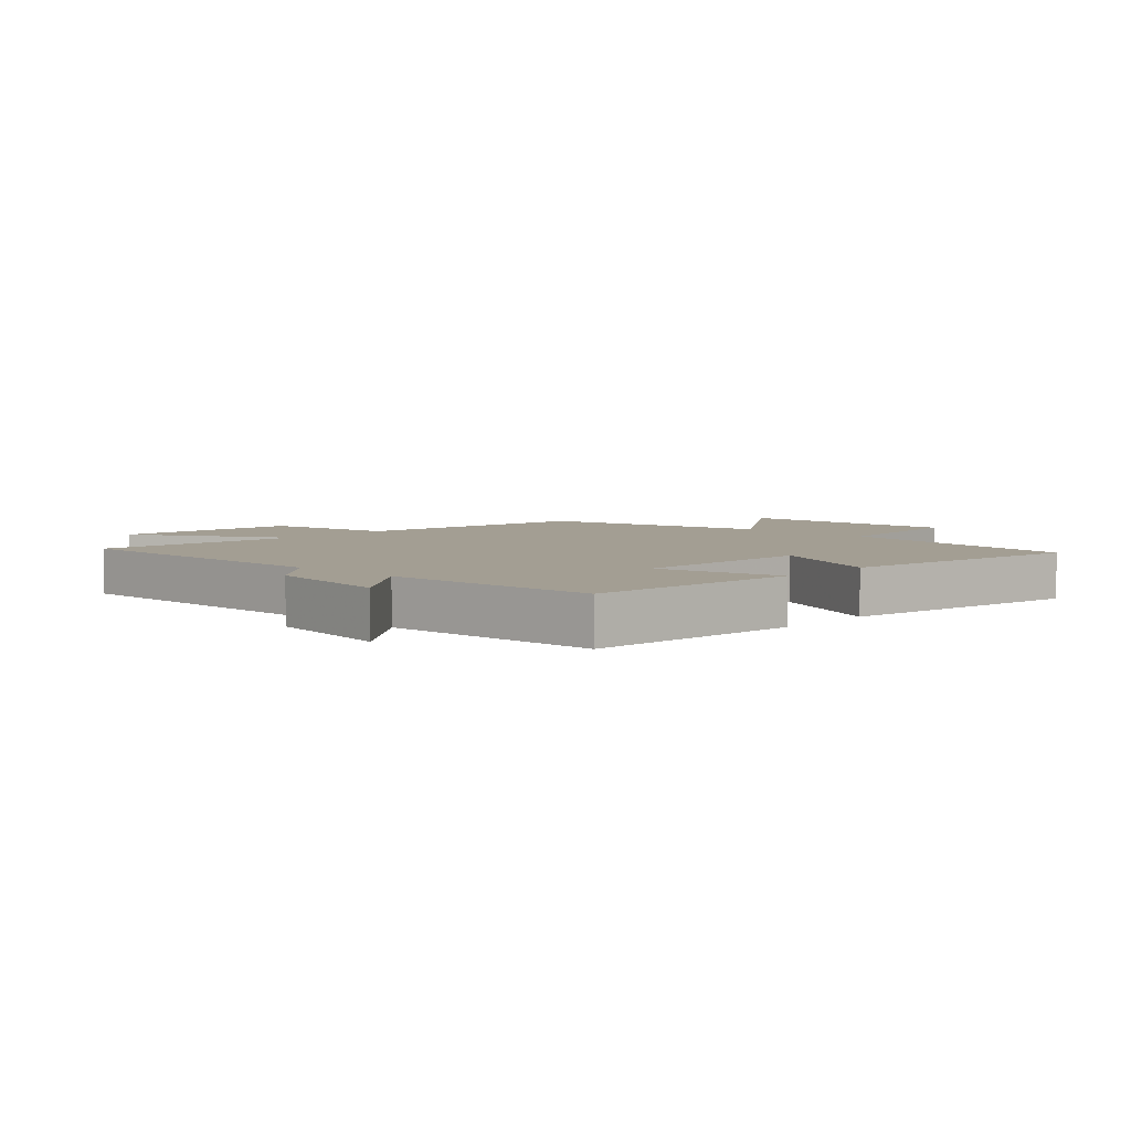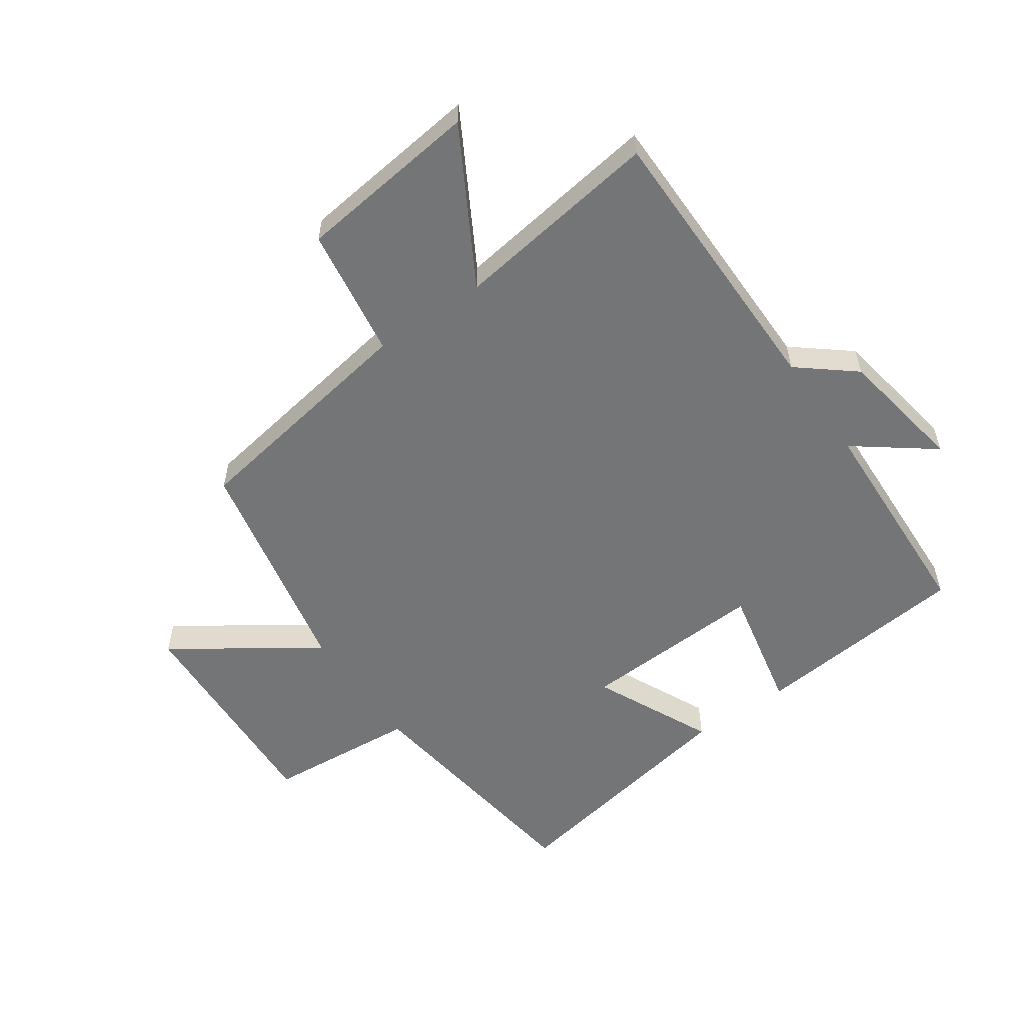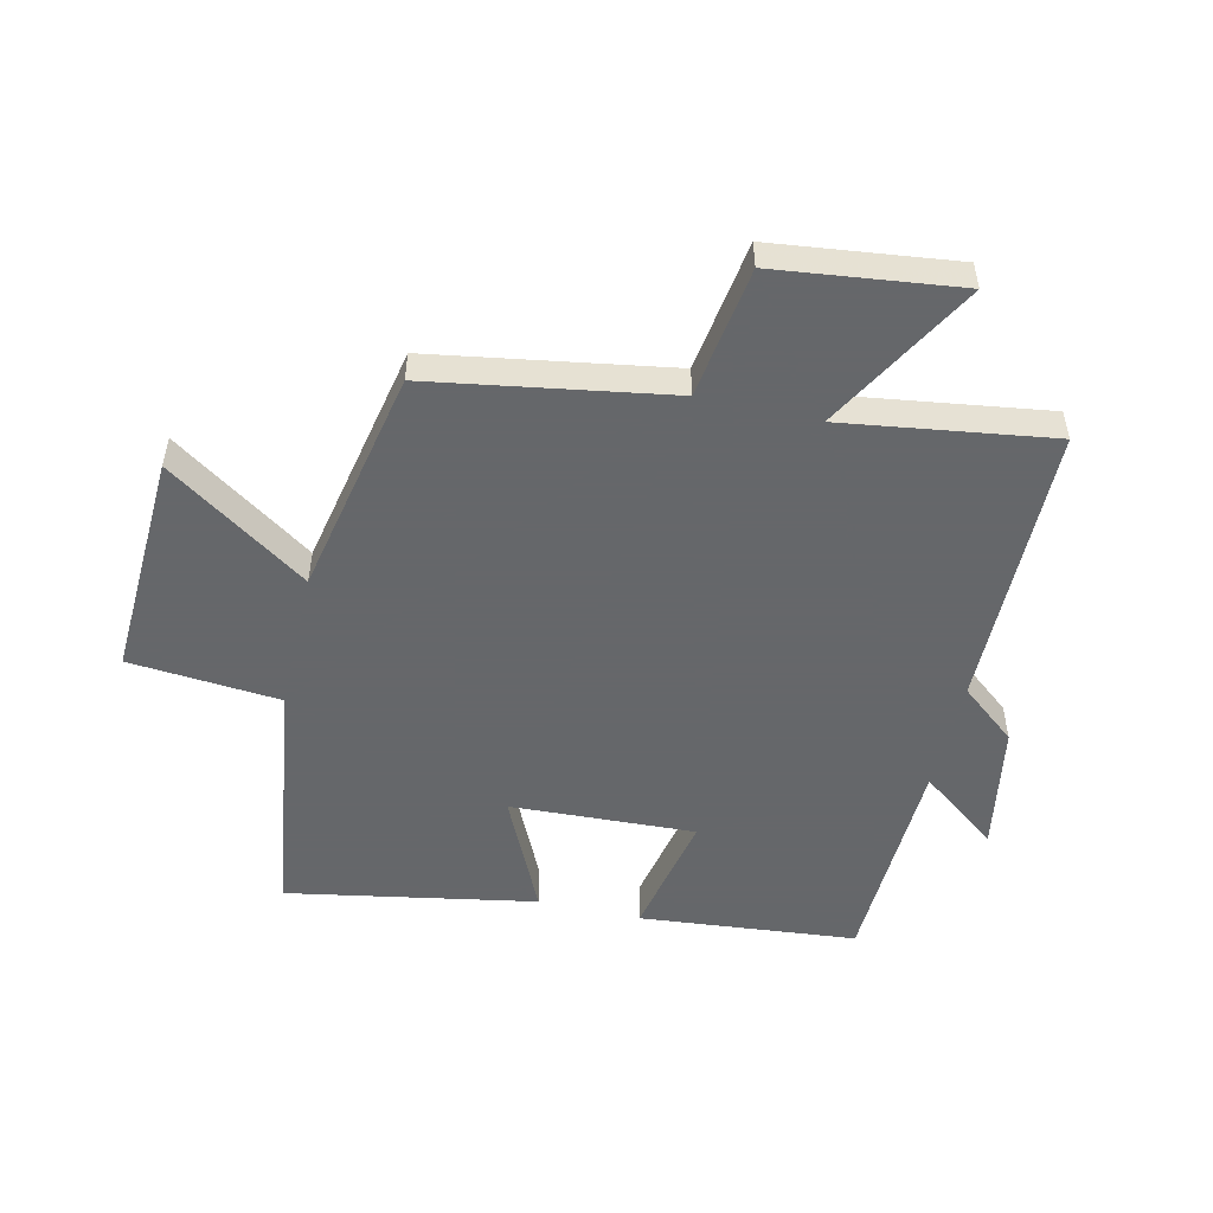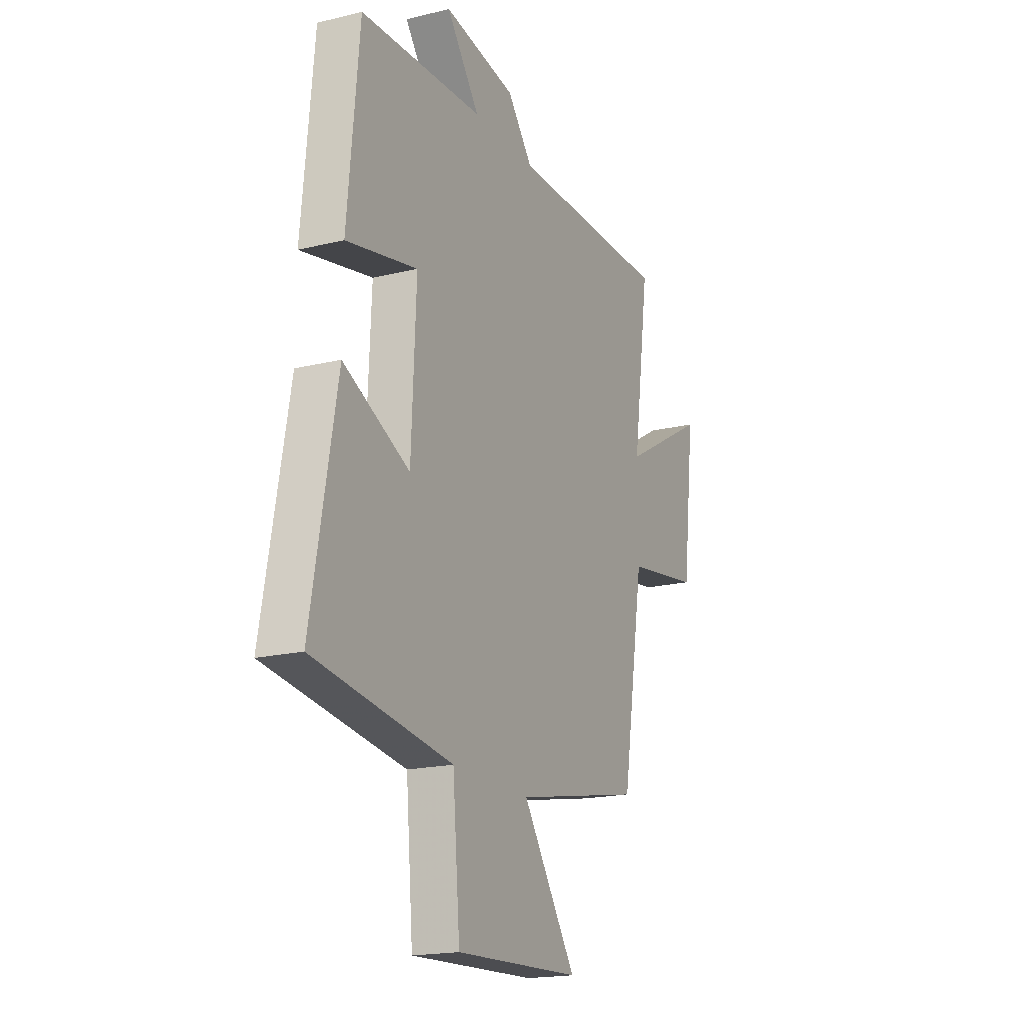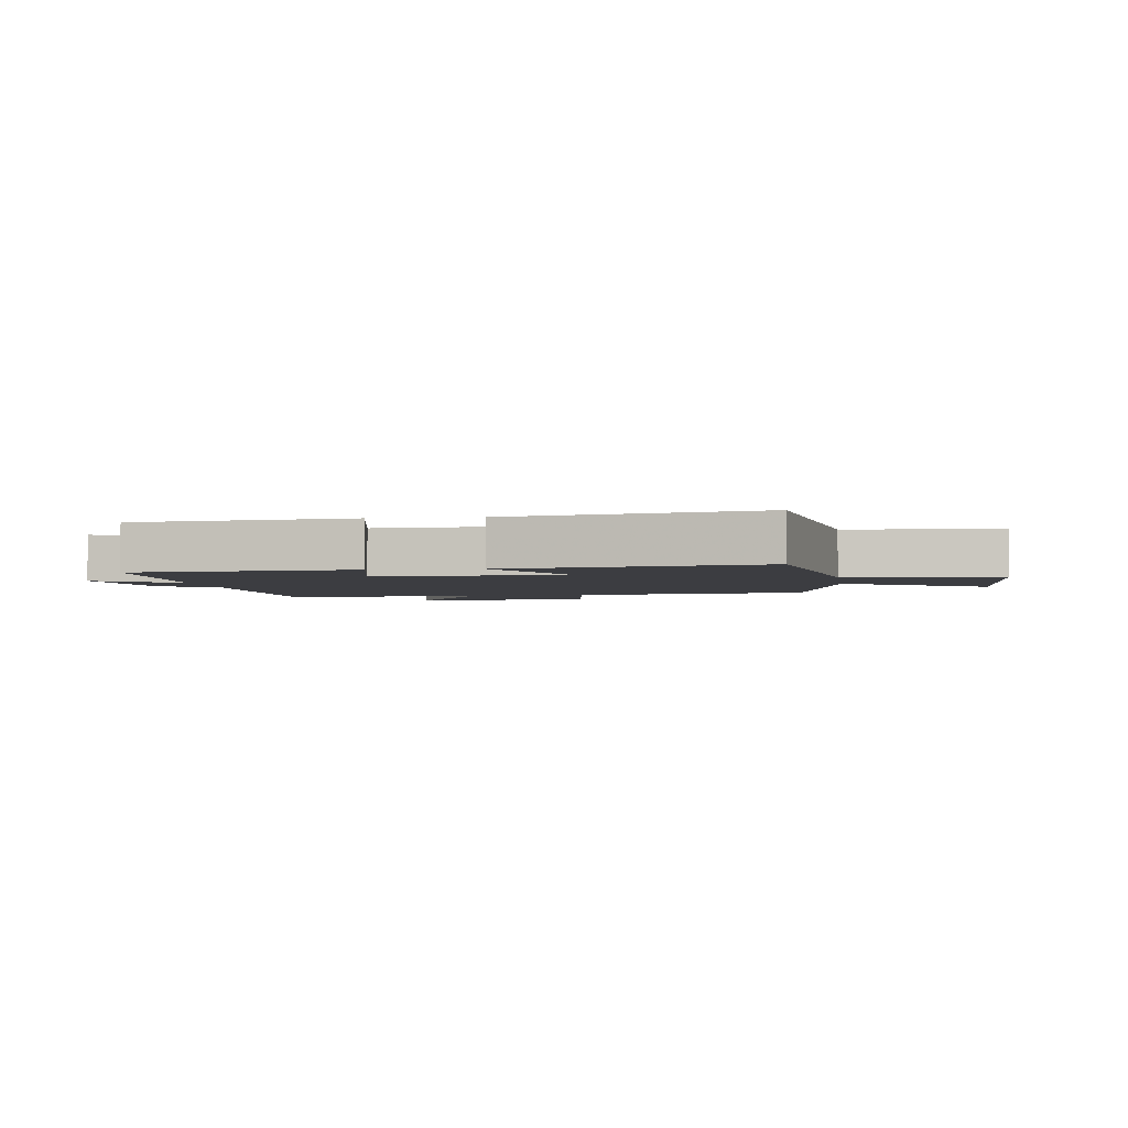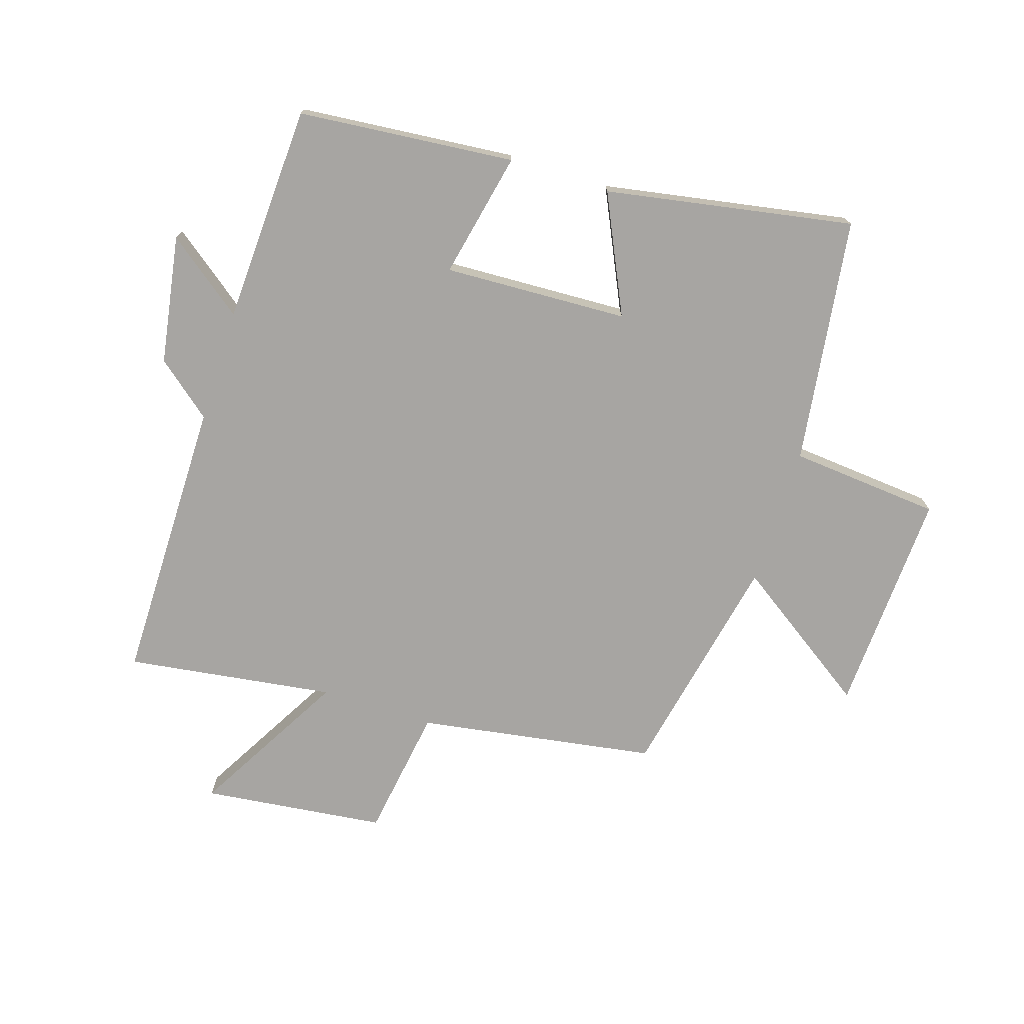
<metadata>
{"format":"obj","ext":"obj","renderer":"f3d","projection":"perspective","resolution":1024,"background":"white","views":[{"elev":5.2,"azim":42.8,"up":"+Y"},{"elev":-56.4,"azim":-55.2,"up":"+Y"},{"elev":-52.0,"azim":-103.0,"up":"+Y"},{"elev":-18.5,"azim":115.2,"up":"+Z"},{"elev":-2.8,"azim":98.0,"up":"+Y"},{"elev":-73.9,"azim":72.1,"up":"+Y"}]}
</metadata>
<code>
v -0.436 0.07 -0.424
v -0.5 0.07 -0.034
v -0.715 0.07 -0.002
v -0.751 0.07 0.298
v -0.5 0.07 0.156
v -0.549 0.07 0.497
v -0.08 0.07 0.5
v -0.006 0.07 0.591
v 0.204 0.07 0.627
v 0.108 0.07 0.5
v 0.466 0.07 0.486
v 0.5 0.07 0.131
v 0.293 0.07 0.174
v 0.307 0.07 -0.128
v 0.5 0.07 -0.037
v 0.574 0.07 -0.443
v 0.17 0.07 -0.5
v 0.149 0.07 -0.747
v -0.219 0.07 -0.731
v -0.062 0.07 -0.5
v -0.436 0 -0.424
v -0.5 0 -0.034
v -0.715 0 -0.002
v -0.751 0 0.298
v -0.5 0 0.156
v -0.549 0 0.497
v -0.08 0 0.5
v -0.006 0 0.591
v 0.204 0 0.627
v 0.108 0 0.5
v 0.466 0 0.486
v 0.5 0 0.131
v 0.293 0 0.174
v 0.307 0 -0.128
v 0.5 0 -0.037
v 0.574 0 -0.443
v 0.17 0 -0.5
v 0.149 0 -0.747
v -0.219 0 -0.731
v -0.062 0 -0.5
f 17 18 19 20
f 17 20 1 2
f 14 15 16 17
f 13 14 17 2
f 10 11 12 13
f 10 13 2 3
f 7 8 9 10
f 5 6 7 10
f 5 10 3
f 3 4 5
f 40 39 38 37
f 22 21 40 37
f 37 36 35 34
f 22 37 34 33
f 33 32 31 30
f 23 22 33 30
f 30 29 28 27
f 30 27 26 25
f 23 30 25
f 25 24 23
f 1 21 22 2
f 2 22 23 3
f 3 23 24 4
f 4 24 25 5
f 5 25 26 6
f 6 26 27 7
f 7 27 28 8
f 8 28 29 9
f 9 29 30 10
f 10 30 31 11
f 11 31 32 12
f 12 32 33 13
f 13 33 34 14
f 14 34 35 15
f 15 35 36 16
f 16 36 37 17
f 17 37 38 18
f 18 38 39 19
f 19 39 40 20
f 20 40 21 1

</code>
